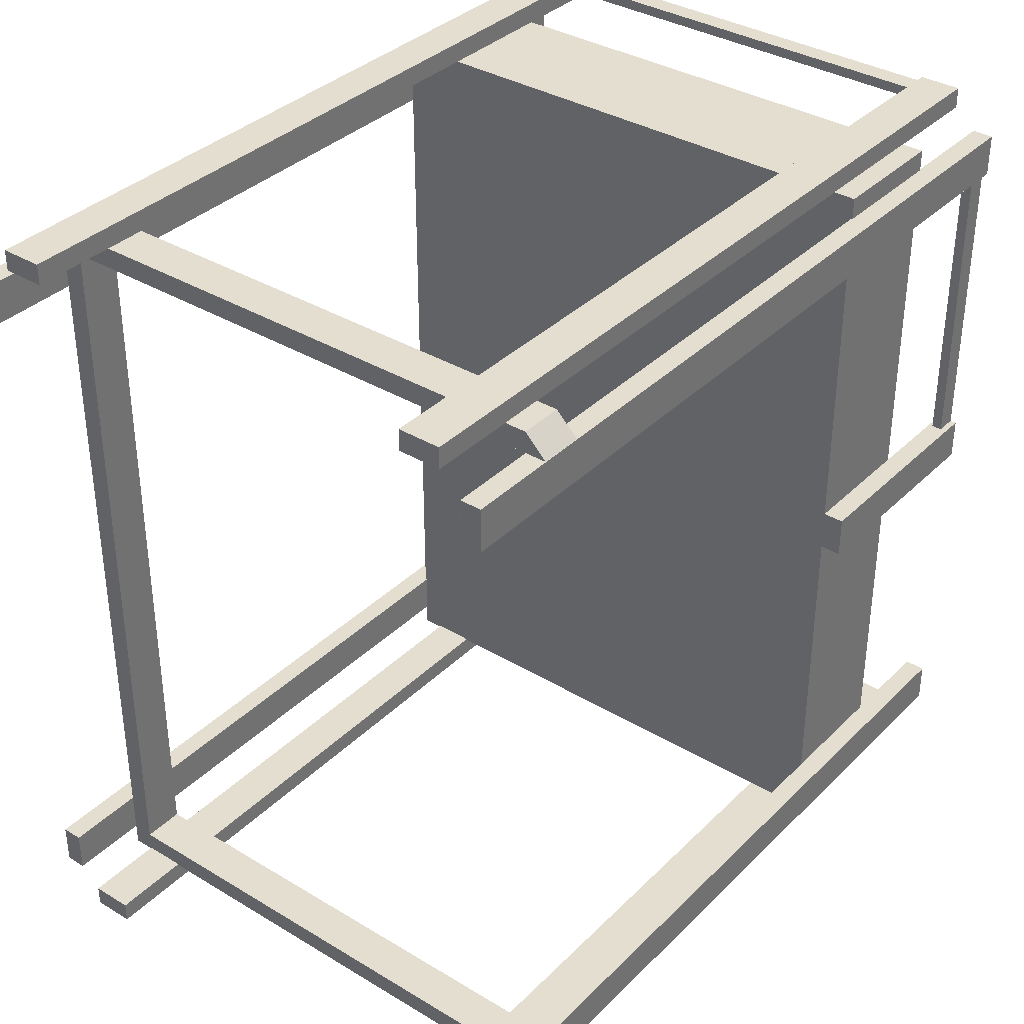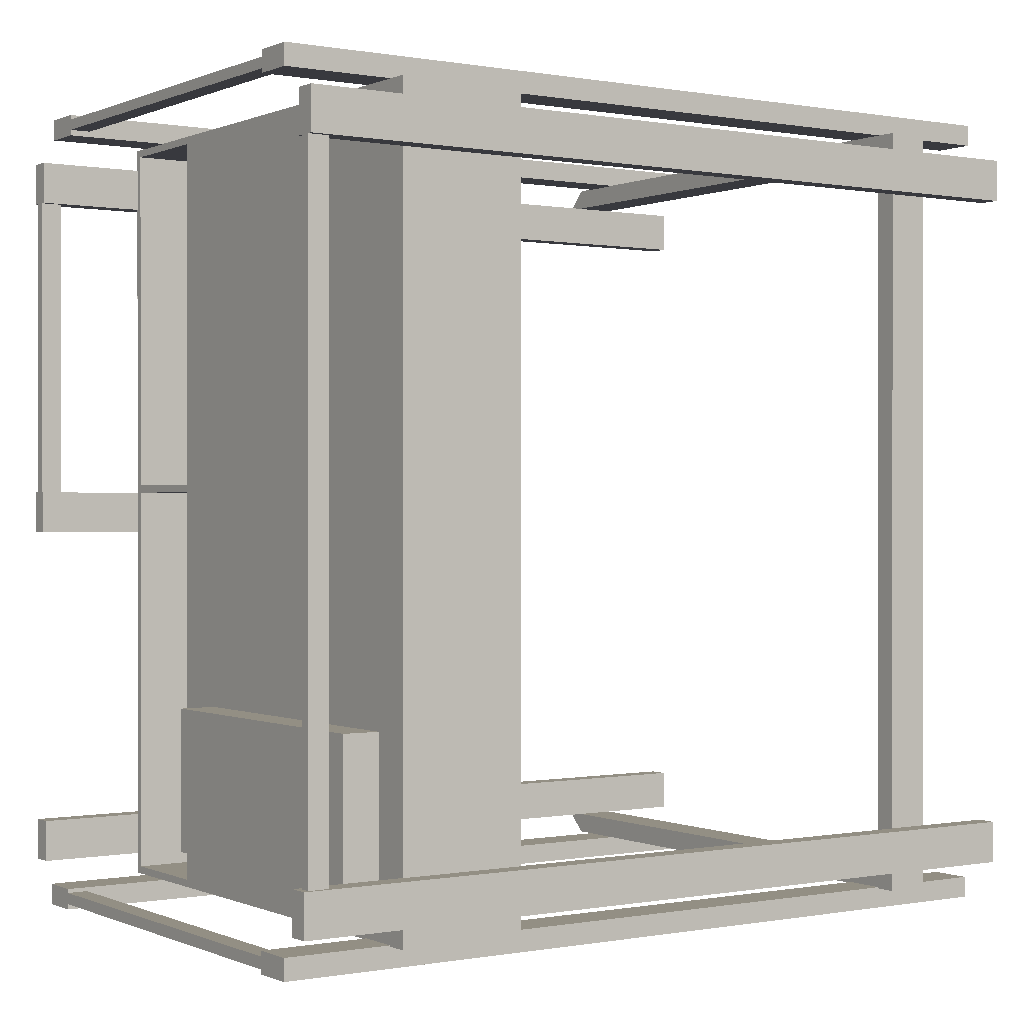
<metadata>
{"format":"obj","ext":"obj","renderer":"f3d","projection":"perspective","resolution":1024,"background":"white","views":[{"elev":35.8,"azim":38.3,"up":"+Z"},{"elev":0.1,"azim":-124.0,"up":"+Z"}]}
</metadata>
<code>
v 0.1476 -0.4383 0.2914
v 0.1798 -0.4383 0.3075
v 0.1476 -0.4383 0.3075
v 0.1798 -0.4383 0.2914
v 0.1476 0.1898 0.3075
v 0.1798 0.1898 0.2914
v 0.1798 0.1898 0.3075
v 0.1476 0.1898 0.2914
v 0.196 -0.4383 0.2431
v 0.2121 -0.4383 0.2753
v 0.196 -0.4383 0.2753
v 0.2121 -0.4383 0.2431
v 0.196 0.1921 0.2753
v 0.2121 0.1921 0.2431
v 0.2121 0.1921 0.2753
v 0.196 0.1921 0.2431
v -0.1747 -0.436 -0.3033
v -0.2069 -0.436 -0.3194
v -0.1747 -0.436 -0.3194
v -0.2069 -0.436 -0.3033
v -0.1747 0.1921 -0.3194
v -0.2069 0.1921 -0.3033
v -0.2069 0.1921 -0.3194
v -0.1747 0.1921 -0.3033
v -0.223 -0.436 -0.255
v -0.2391 -0.436 -0.2872
v -0.223 -0.436 -0.2872
v -0.2391 -0.436 -0.255
v -0.223 0.1944 -0.2872
v -0.2391 0.1944 -0.255
v -0.2391 0.1944 -0.2872
v -0.223 0.1944 -0.255
v 0.1968 -0.4383 -0.2559
v 0.2129 -0.4383 -0.2881
v 0.2129 -0.4383 -0.2559
v 0.1968 -0.4383 -0.2881
v 0.2129 0.1898 -0.2559
v 0.1968 0.1898 -0.2881
v 0.2129 0.1898 -0.2881
v 0.1968 0.1898 -0.2559
v 0.1485 -0.4383 -0.3042
v 0.1807 -0.4383 -0.3203
v 0.1807 -0.4383 -0.3042
v 0.1485 -0.4383 -0.3203
v 0.1807 0.1921 -0.3042
v 0.1485 0.1921 -0.3203
v 0.1807 0.1921 -0.3203
v 0.1485 0.1921 -0.3042
v -0.224 -0.4383 0.2434
v -0.2401 -0.4383 0.2756
v -0.2401 -0.4383 0.2434
v -0.224 -0.4383 0.2756
v -0.2401 0.1898 0.2434
v -0.224 0.1898 0.2756
v -0.2401 0.1898 0.2756
v -0.224 0.1898 0.2434
v -0.1757 -0.4383 0.2917
v -0.2079 -0.4383 0.3078
v -0.2079 -0.4383 0.2917
v -0.1757 -0.4383 0.3078
v -0.2079 0.1921 0.2917
v -0.1757 0.1921 0.3078
v -0.2079 0.1921 0.3078
v -0.1757 0.1921 0.2917
v 0.1968 0.01266 -0.02251
v 0.2129 0.01266 0.009572
v 0.1968 0.01266 0.009572
v 0.2129 0.01266 -0.02251
v 0.208 0.1758 0.009572
v -0.224 0.01266 -0.2872
v 0.1968 0.04486 -0.02251
v 0.2129 0.1921 -0.02251
v 0.208 0.1921 0.009572
v 0.2 0.1758 0.009572
v 0.1968 0.01266 0.2431
v 0.1968 0.01266 -0.2559
v 0.1968 0.04486 0.009572
v 0.1968 0.04486 -0.2559
v 0.1968 0.1921 -0.02251
v 0.2129 0.1921 0.009572
v 0.208 0.1758 0.2431
v 0.1968 0.1921 0.009572
v 0.1968 0.01266 0.2917
v 0.1968 0.01266 -0.3042
v 0.1968 0.04486 -0.006406
v 0.1968 0.1093 0.009572
v 0.1963 0.04486 0.009572
v 0.1968 0.1093 -0.3042
v 0.208 0.1921 0.2431
v 0.2 0.1758 0.2431
v 0.2 0.1921 0.009572
v -0.2079 0.01266 0.2917
v 0.1968 0.04486 0.2431
v -0.224 0.01266 -0.3042
v 0.1968 0.04486 -0.3042
v 0.1968 0.04486 -0.2881
v 0.2 0.1921 0.2431
v -0.224 0.01266 0.2917
v 0.1798 0.04486 0.2917
v 0.1968 0.04486 0.2917
v 0.1959 0.04486 0.2431
v -0.224 0.04486 -0.2872
v -0.2069 0.01266 -0.3042
v -0.224 0.04486 0.2917
v 0.1001 0.04486 0.2917
v 0.1968 0.1093 0.2431
v -0.224 0.04486 -0.3042
v -0.2069 0.04486 -0.3042
v 0.1807 0.04486 -0.3042
v -0.2079 0.04486 0.2917
v 0.1001 0.1093 0.2917
v 0.1968 0.1093 0.2917
v -0.224 0.1093 0.2917
v -0.224 0.04486 0.2756
v -0.1747 0.04486 -0.3042
v 0.1001 0.04486 -0.3042
v 0.1001 0.1093 -0.3042
v -0.2079 0.1093 0.2917
v 0.191 0.1093 0.2859
v 0.191 0.1093 0.009572
v 0.191 0.1093 0.01561
v -0.224 0.04486 -0.255
v -0.224 0.1093 -0.3042
v -0.2069 0.1093 -0.3042
v -0.224 0.04486 0.2434
v 0.1059 0.1093 -0.2984
v 0.191 0.1093 -0.2984
v -0.224 0.1093 -0.2872
v 0.1059 0.1093 0.009572
v 0.1059 0.1093 0.2859
v -0.1914 0.1093 -0.1578
v 0.191 0.04486 0.01561
v 0.1059 0.1093 0.01561
v 0.191 0.04486 -0.2984
v 0.1059 0.04486 0.2859
v 0.05817 0.1093 -0.1578
v 0.191 0.04486 0.2859
v 0.191 0.04486 0.009572
v -0.1914 0.1093 -0.2685
v 0.1059 0.04486 0.009572
v 0.1059 0.04486 -0.2984
v -0.1914 0.1375 -0.1578
v 0.1059 0.04486 0.01561
v 0.05817 0.1093 -0.2685
v 0.05817 0.1375 -0.1578
v -0.1914 0.1375 -0.2685
v 0.05817 0.1375 -0.2685
v -0.1757 0.1898 0.3038
v -0.1757 0.1737 0.2997
v -0.1757 0.1737 0.3038
v -0.1757 0.1737 0.2957
v 0.1476 0.1737 0.3038
v -0.1757 0.1898 0.2957
v 0.1476 0.1737 0.2997
v 0.1476 0.1898 0.3038
v 0.1476 0.1898 0.2957
v 0.1476 0.1737 0.2957
v -0.2361 0.1898 0.2434
v -0.228 0.1738 0.2434
v -0.228 0.1898 0.2434
v -0.2361 0.1738 0.2434
v -0.228 0.1898 -0.255
v -0.2361 0.1738 -0.255
v -0.228 0.1738 -0.255
v -0.2361 0.1898 -0.255
v -0.1747 0.1921 -0.3073
v -0.1747 0.1758 -0.3113
v -0.1747 0.1758 -0.3073
v -0.1747 0.1758 -0.3161
v 0.1485 0.1758 -0.3073
v -0.1747 0.1921 -0.3161
v 0.1485 0.1758 -0.3113
v 0.1485 0.1921 -0.3073
v 0.1485 0.1921 -0.3161
v 0.1485 0.1758 -0.3161
v -0.223 -0.3414 0.2917
v -0.223 -0.3739 -0.3042
v -0.223 -0.3739 0.2917
v -0.223 -0.3414 -0.3042
v -0.2068 -0.3739 0.2757
v -0.2068 -0.3414 0.2917
v -0.2068 -0.3414 0.2757
v -0.2069 -0.3414 -0.3042
v 0.196 -0.3739 0.2917
v -0.2068 -0.3739 -0.2881
v -0.2068 -0.3414 -0.2881
v 0.1968 -0.3414 -0.3042
v 0.2121 -0.3739 0.2757
v 0.2129 -0.3739 -0.2881
v 0.196 -0.3414 0.2917
v 0.2121 -0.3414 0.2757
v 0.1968 -0.3739 -0.3042
v 0.2129 -0.3414 -0.2881
v -0.2079 -0.4383 0.2917
v -0.223 0.04486 -0.2872
v 0.1476 0.04477 0.2914
v 0.1968 0.04278 0.2753
v -0.1757 0.1737 0.2917
v -0.1757 0.1898 0.2917
v -0.1757 0.1898 0.3078
v -0.1757 0.1737 0.3078
v -0.224 0.1898 0.2434
v -0.224 0.1738 0.2434
v -0.2401 0.1898 0.2434
v -0.2401 0.1738 0.2434
v -0.1747 0.1758 -0.3194
v -0.1747 0.1921 -0.3033
v -0.1747 0.1758 -0.3033
v 0.2121 0.1758 0.2431
v 0.196 0.1921 0.2431
v 0.196 0.1758 0.2431
v -0.1747 0.1093 -0.3033
g mesh1_mesh1-geometry
f 1 2 3
f 2 1 4
f 3 2 1
f 4 1 2
f 2 5 3
f 3 5 2
f 5 1 3
f 3 1 5
f 1 6 4
f 4 6 1
f 6 2 4
f 4 2 6
f 5 2 7
f 7 2 5
f 1 5 8
f 8 5 1
f 6 1 8
f 8 1 6
f 2 6 7
f 7 6 2
f 6 5 7
f 7 5 6
f 5 6 8
f 8 6 5
g mesh2_mesh2-geometry
f 9 10 11
f 10 9 12
f 11 10 9
f 12 9 10
f 10 13 11
f 11 13 10
f 13 9 11
f 11 9 13
f 9 14 12
f 12 14 9
f 14 10 12
f 12 10 14
f 13 10 15
f 15 10 13
f 9 13 16
f 16 13 9
f 14 9 16
f 16 9 14
f 10 14 15
f 15 14 10
f 14 13 15
f 15 13 14
f 13 14 16
f 16 14 13
g mesh3_mesh3-geometry
l 1 3
l 4 1
l 1 8
l 3 2
l 3 5
l 2 4
l 4 6
l 6 8
l 8 5
l 2 7
l 5 7
l 7 6
g mesh4_mesh4-geometry
l 10 11
l 12 10
l 10 15
l 11 9
l 11 13
l 9 12
l 12 14
l 14 15
l 15 13
l 9 16
l 13 16
l 16 14
g mesh1_mesh1-geometry
f 17 18 19
f 18 17 20
f 19 18 17
f 20 17 18
f 18 21 19
f 19 21 18
f 21 17 19
f 19 17 21
f 17 22 20
f 20 22 17
f 22 18 20
f 20 18 22
f 21 18 23
f 23 18 21
f 17 21 24
f 24 21 17
f 22 17 24
f 24 17 22
f 18 22 23
f 23 22 18
f 22 21 23
f 23 21 22
f 21 22 24
f 24 22 21
g mesh2_mesh2-geometry
f 25 26 27
f 26 25 28
f 27 26 25
f 28 25 26
f 26 29 27
f 27 29 26
f 29 25 27
f 27 25 29
f 25 30 28
f 28 30 25
f 30 26 28
f 28 26 30
f 29 26 31
f 31 26 29
f 25 29 32
f 32 29 25
f 30 25 32
f 32 25 30
f 26 30 31
f 31 30 26
f 30 29 31
f 31 29 30
f 29 30 32
f 32 30 29
g mesh3_mesh3-geometry
l 17 19
l 20 17
l 17 24
l 19 18
l 19 21
l 18 20
l 20 22
l 22 24
l 24 21
l 18 23
l 21 23
l 23 22
g mesh4_mesh4-geometry
l 26 27
l 28 26
l 26 31
l 27 25
l 27 29
l 25 28
l 28 30
l 30 31
l 31 29
l 25 32
l 29 32
l 32 30
g mesh1_mesh1-geometry
f 33 34 35
f 34 33 36
f 35 34 33
f 36 33 34
f 34 37 35
f 35 37 34
f 37 33 35
f 35 33 37
f 33 38 36
f 36 38 33
f 38 34 36
f 36 34 38
f 37 34 39
f 39 34 37
f 33 37 40
f 40 37 33
f 38 33 40
f 40 33 38
f 34 38 39
f 39 38 34
f 38 37 39
f 39 37 38
f 37 38 40
f 40 38 37
g mesh2_mesh2-geometry
f 41 42 43
f 42 41 44
f 43 42 41
f 44 41 42
f 42 45 43
f 43 45 42
f 45 41 43
f 43 41 45
f 41 46 44
f 44 46 41
f 46 42 44
f 44 42 46
f 45 42 47
f 47 42 45
f 41 45 48
f 48 45 41
f 46 41 48
f 48 41 46
f 42 46 47
f 47 46 42
f 46 45 47
f 47 45 46
f 45 46 48
f 48 46 45
g mesh3_mesh3-geometry
l 33 35
l 36 33
l 33 40
l 35 34
l 35 37
l 34 36
l 36 38
l 38 40
l 40 37
l 34 39
l 37 39
l 39 38
g mesh4_mesh4-geometry
l 42 43
l 44 42
l 42 47
l 43 41
l 43 45
l 41 44
l 44 46
l 46 47
l 47 45
l 41 48
l 45 48
l 48 46
g mesh1_mesh1-geometry
f 49 50 51
f 50 49 52
f 51 50 49
f 52 49 50
f 50 53 51
f 51 53 50
f 53 49 51
f 51 49 53
f 49 54 52
f 52 54 49
f 54 50 52
f 52 50 54
f 53 50 55
f 55 50 53
f 49 53 56
f 56 53 49
f 54 49 56
f 56 49 54
f 50 54 55
f 55 54 50
f 54 53 55
f 55 53 54
f 53 54 56
f 56 54 53
g mesh2_mesh2-geometry
f 57 58 59
f 58 57 60
f 59 58 57
f 60 57 58
f 58 61 59
f 59 61 58
f 61 57 59
f 59 57 61
f 57 62 60
f 60 62 57
f 62 58 60
f 60 58 62
f 61 58 63
f 63 58 61
f 57 61 64
f 64 61 57
f 62 57 64
f 64 57 62
f 58 62 63
f 63 62 58
f 62 61 63
f 63 61 62
f 61 62 64
f 64 62 61
g mesh3_mesh3-geometry
l 49 51
l 52 49
l 49 56
l 51 50
l 51 53
l 50 52
l 52 54
l 54 56
l 56 53
l 50 55
l 53 55
l 55 54
g mesh4_mesh4-geometry
l 58 59
l 60 58
l 58 63
l 59 57
l 59 61
l 57 60
l 60 62
l 62 63
l 63 61
l 57 64
l 61 64
l 64 62
g mesh5_mesh5-geometry
f 65 66 67
f 66 65 68
f 67 66 65
f 68 65 66
f 66 69 67
f 67 69 66
f 67 70 65
f 65 70 67
f 71 67 65
f 65 67 71
f 65 72 68
f 68 72 65
f 72 66 68
f 68 66 72
f 66 73 69
f 69 73 66
f 67 69 74
f 74 69 67
f 75 70 67
f 67 70 75
f 65 70 76
f 76 70 65
f 67 71 77
f 77 71 67
f 65 78 71
f 71 78 65
f 79 65 71
f 71 65 79
f 72 65 79
f 79 65 72
f 66 72 80
f 80 72 66
f 73 66 80
f 80 66 73
f 69 81 73
f 69 74 81
f 67 74 82
f 82 74 67
f 83 70 75
f 75 70 83
f 77 75 67
f 67 75 77
f 76 70 84
f 84 70 76
f 78 65 76
f 76 65 78
f 77 71 85
f 85 71 77
f 67 86 77
f 77 86 67
f 78 71 87
f 87 71 78
f 71 88 78
f 71 86 79
f 79 86 71
f 82 72 79
f 79 72 82
f 72 73 80
f 80 73 72
f 89 73 81
f 90 81 74
f 82 74 91
f 91 74 82
f 67 82 86
f 86 82 67
f 92 70 83
f 83 70 92
f 75 83 93
f 75 77 93
f 93 77 75
f 84 70 94
f 94 70 84
f 84 76 95
f 78 95 76
f 85 88 71
f 71 85 87
f 87 85 71
f 85 86 71
f 71 86 85
f 77 88 85
f 77 87 85
f 85 87 77
f 86 85 77
f 77 85 86
f 78 88 96
f 79 86 82
f 82 86 79
f 91 72 82
f 82 72 91
f 73 72 91
f 91 72 73
f 89 97 73
f 89 81 97
f 90 97 81
f 90 74 97
f 91 97 74
f 70 92 98
f 98 92 70
f 92 99 83
f 100 93 83
f 101 93 75
f 75 93 101
f 93 88 77
f 93 87 77
f 77 87 93
f 102 94 70
f 70 94 102
f 84 94 103
f 103 94 84
f 103 95 84
f 84 95 103
f 96 95 78
f 95 96 88
f 91 73 97
f 92 104 98
f 98 104 92
f 98 70 104
f 100 83 99
f 105 99 92
f 93 100 106
f 87 93 101
f 101 93 87
f 106 88 93
f 94 102 107
f 107 102 94
f 102 104 70
f 94 108 103
f 103 108 94
f 95 103 109
f 109 103 95
f 95 88 109
f 104 92 110
f 110 92 104
f 99 111 100
f 105 111 99
f 110 105 92
f 112 106 100
f 86 88 106
f 107 113 102
f 108 94 107
f 107 94 108
f 114 104 102
f 115 103 108
f 108 103 115
f 109 103 116
f 116 103 109
f 117 109 88
f 104 113 110
f 112 100 111
f 111 105 118
f 110 118 105
f 106 112 119
f 88 86 120
f 86 106 121
f 102 113 122
f 123 113 107
f 108 124 107
f 104 114 113
f 125 114 102
f 116 103 115
f 115 103 116
f 108 115 124
f 116 109 117
f 88 126 117
f 118 110 113
f 111 119 112
f 118 113 111
f 121 106 119
f 120 86 121
f 127 88 120
f 122 113 125
f 122 125 102
f 128 113 123
f 123 107 124
f 125 113 114
f 116 117 115
f 124 115 117
f 126 129 117
f 126 88 127
f 119 111 130
f 131 111 113
f 121 119 132
f 121 133 120
f 127 120 134
f 128 131 113
f 123 117 128
f 124 117 123
f 129 133 117
f 129 126 130
f 127 134 126
f 117 130 111
f 130 135 119
f 136 111 131
f 137 132 119
f 121 132 133
f 129 120 133
f 138 134 120
f 139 131 128
f 128 117 139
f 133 130 117
f 133 129 130
f 129 133 140
f 130 126 135
f 141 126 134
f 111 136 117
f 137 119 135
f 131 142 136
f 137 135 132
f 143 133 132
f 129 140 120
f 138 140 134
f 138 120 140
f 131 139 142
f 139 117 144
f 143 140 133
f 135 126 143
f 141 140 126
f 141 134 140
f 144 117 136
f 145 136 142
f 143 132 135
f 146 142 139
f 144 147 139
f 143 126 140
f 144 136 147
f 145 147 136
f 145 142 147
f 146 147 142
f 146 139 147
g mesh5_mesh5-geometry
f 73 81 69
f 81 74 69
f 78 88 71
f 81 73 89
f 74 81 90
f 93 83 75
f 95 76 84
f 76 95 78
f 71 88 85
f 85 88 77
f 96 88 78
f 73 97 89
f 97 81 89
f 81 97 90
f 97 74 90
f 74 97 91
f 83 99 92
f 83 93 100
f 77 88 93
f 78 95 96
f 88 96 95
f 97 73 91
f 104 70 98
f 99 83 100
f 92 99 105
f 106 100 93
f 93 88 106
f 70 104 102
f 109 88 95
f 100 111 99
f 99 111 105
f 92 105 110
f 100 106 112
f 106 88 86
f 102 104 114
f 88 109 117
f 111 100 112
f 119 112 106
f 120 86 88
f 121 106 86
f 102 114 125
f 117 109 116
f 117 126 88
f 112 119 111
f 119 106 121
f 121 86 120
f 120 88 127
f 102 125 122
f 117 129 126
f 127 88 126
f 130 111 119
f 132 119 121
f 120 133 121
f 134 120 127
f 117 133 129
f 130 126 129
f 126 134 127
f 111 130 117
f 119 135 130
f 119 132 137
f 133 132 121
f 133 120 129
f 120 134 138
f 117 130 133
f 130 129 133
f 140 133 129
f 135 126 130
f 134 126 141
f 135 119 137
f 132 135 137
f 132 133 143
f 120 140 129
f 134 140 138
f 140 120 138
f 133 140 143
f 143 126 135
f 126 140 141
f 140 134 141
f 135 132 143
f 140 126 143
g mesh5_mesh5-geometry
f 102 113 107
f 110 113 104
f 118 105 111
f 105 118 110
f 122 113 102
f 107 113 123
f 107 124 108
f 113 114 104
f 124 115 108
f 113 110 118
f 111 113 118
f 125 113 122
f 123 113 128
f 124 107 123
f 114 113 125
f 115 117 116
f 117 115 124
f 113 111 131
f 113 131 128
f 128 117 123
f 123 117 124
f 131 111 136
f 128 131 139
f 139 117 128
f 117 136 111
f 144 117 139
f 136 117 144
g mesh5_mesh5-geometry
f 136 142 131
f 142 139 131
f 142 136 145
f 139 142 146
f 139 147 144
f 147 136 144
f 136 147 145
f 147 142 145
f 142 147 146
f 147 139 146
g mesh6_mesh6-geometry
f 148 149 150
f 149 148 151
f 150 149 148
f 151 148 149
f 149 152 150
f 150 152 149
f 152 148 150
f 150 148 152
f 151 148 153
f 153 148 151
f 151 154 149
f 149 154 151
f 152 149 154
f 154 149 152
f 148 152 155
f 155 152 148
f 148 156 153
f 153 156 148
f 156 151 153
f 153 151 156
f 154 151 157
f 157 151 154
f 154 156 152
f 152 156 154
f 152 156 155
f 155 156 152
f 156 148 155
f 155 148 156
f 151 156 157
f 157 156 151
f 156 154 157
f 157 154 156
g mesh7_mesh7-geometry
f 158 159 160
f 159 158 161
f 159 162 160
f 162 158 160
f 158 163 161
f 163 159 161
f 162 159 164
f 158 162 165
f 163 158 165
f 159 163 164
f 163 162 164
f 162 163 165
g mesh7_mesh7-geometry
f 160 159 158
f 161 158 159
f 160 162 159
f 160 158 162
f 161 163 158
f 161 159 163
f 164 159 162
f 165 162 158
f 165 158 163
f 164 163 159
f 164 162 163
f 165 163 162
g mesh8_mesh8-geometry
f 166 167 168
f 167 166 169
f 168 167 166
f 169 166 167
f 167 170 168
f 168 170 167
f 170 166 168
f 168 166 170
f 169 166 171
f 171 166 169
f 169 172 167
f 167 172 169
f 170 167 172
f 172 167 170
f 166 170 173
f 173 170 166
f 166 174 171
f 171 174 166
f 174 169 171
f 171 169 174
f 172 169 175
f 175 169 172
f 172 174 170
f 170 174 172
f 170 174 173
f 173 174 170
f 174 166 173
f 173 166 174
f 169 174 175
f 175 174 169
f 174 172 175
f 175 172 174
g mesh9_mesh9-geometry
f 176 177 178
f 177 176 179
f 178 177 176
f 179 176 177
f 180 178 177
f 177 178 180
f 178 181 176
f 176 181 178
f 176 182 179
f 179 182 176
f 183 177 179
f 179 177 183
f 178 180 184
f 184 180 178
f 180 177 185
f 185 177 180
f 184 181 178
f 178 181 184
f 182 176 181
f 181 176 182
f 179 182 186
f 186 182 179
f 187 177 183
f 183 177 187
f 179 186 183
f 183 186 179
f 188 184 180
f 180 184 188
f 185 177 189
f 189 177 185
f 186 180 185
f 185 180 186
f 181 184 190
f 190 184 181
f 181 191 182
f 182 191 181
f 180 186 182
f 182 186 180
f 177 187 192
f 192 187 177
f 186 187 183
f 183 187 186
f 188 190 184
f 184 190 188
f 180 191 188
f 188 191 180
f 189 177 192
f 192 177 189
f 189 186 185
f 185 186 189
f 191 181 190
f 190 181 191
f 191 180 182
f 182 180 191
f 193 192 187
f 187 192 193
f 187 186 193
f 193 186 187
f 190 188 191
f 191 188 190
f 192 193 189
f 189 193 192
f 186 189 193
f 193 189 186
g mesh10_mesh10-geometry
l 194 92
l 98 92
g mesh11_mesh11-geometry
l 94 103
l 107 94
l 94 70
l 103 84
l 103 108
l 102 107
l 195 70
l 195 125
l 128 195
g mesh12_mesh12-geometry
l 101 93
g mesh13_mesh13-geometry
l 109 95
l 109 116
g mesh14_mesh14-geometry
l 196 110
g mesh15_mesh15-geometry
l 100 197
g mesh16_mesh16-geometry
l 75 67
l 67 77
l 67 66
l 67 65
l 77 86
l 66 80
l 66 68
l 65 76
l 71 65
l 65 68
l 86 82
l 80 72
l 73 80
l 72 68
l 78 71
l 71 87
l 71 79
l 82 79
l 82 91
l 79 72
l 69 73
l 91 73
l 85 87
l 91 74
l 74 69
g mesh17_mesh17-geometry
l 198 199
l 199 153
l 153 148
l 153 151
l 153 156
l 148 200
l 150 148
l 148 155
l 149 151
l 151 157
l 156 157
l 156 155
l 200 201
l 150 149
l 150 152
l 152 155
l 149 154
l 154 157
l 152 154
g mesh18_mesh18-geometry
l 202 160
l 203 202
g mesh19_mesh19-geometry
l 204 205
l 158 204
g mesh20_mesh20-geometry
l 206 21
l 21 171
l 171 166
l 171 169
l 171 174
l 166 207
l 166 168
l 166 173
l 167 169
l 169 175
l 174 175
l 174 173
l 207 208
l 168 167
l 168 170
l 173 170
l 167 172
l 172 175
l 170 172
g mesh21_mesh21-geometry
l 14 89
l 209 14
g mesh22_mesh22-geometry
l 210 211
l 97 210
g mesh23_mesh23-geometry
l 179 177
l 176 179
l 183 179
l 177 178
l 192 177
l 176 178
l 181 176
l 187 183
l 186 183
l 184 178
l 189 192
l 187 192
l 182 181
l 190 181
l 193 187
l 193 186
l 185 186
l 186 182
l 184 188
l 190 184
l 189 185
l 193 189
l 180 182
l 182 191
l 190 191
l 185 180
l 180 188
l 191 188
g mesh24_mesh24-geometry
l 212 115

</code>
